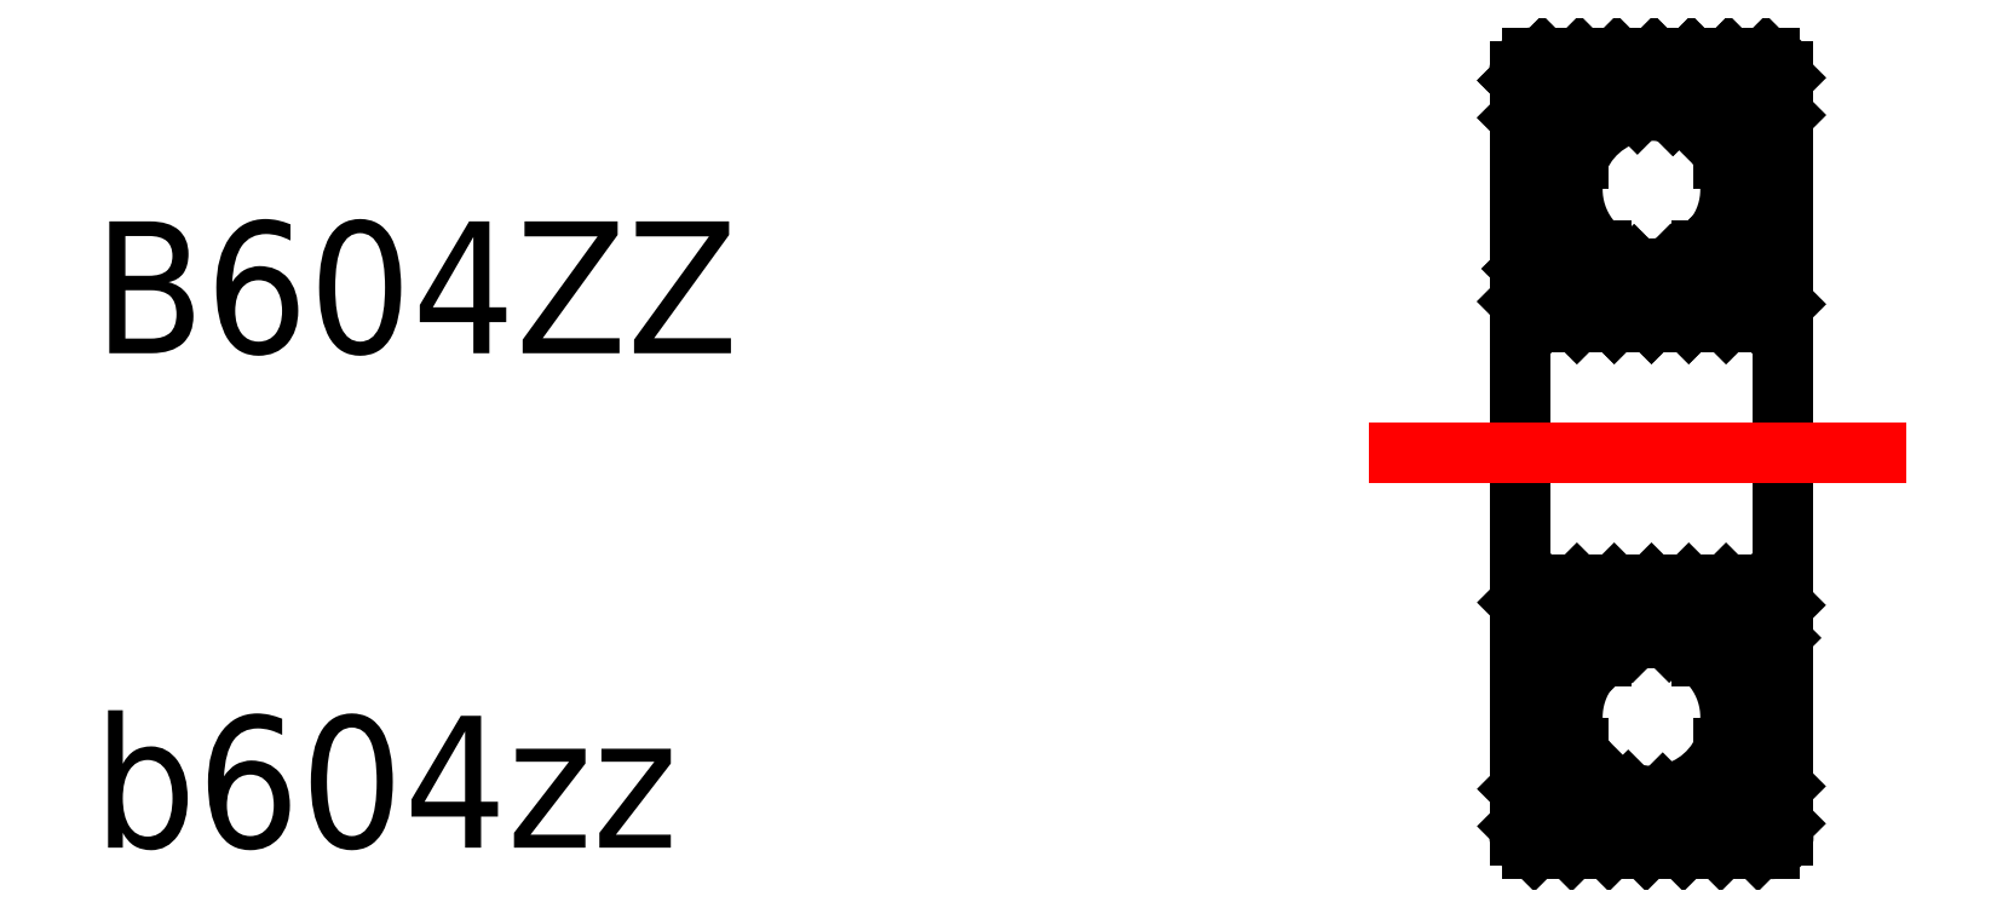
<metadata>
{"format":"dxf","ext":"dxf","renderer":"ezdxf+matplotlib","layout":"modelspace","background":"white","min_lineweight":24,"dpi":150}
</metadata>
<code>
0
SECTION
2
ENTITIES
0
TEXT
8
0
10
26.08
20
30.13
30
0
40
2
1
B604ZZ
0
TEXT
8
0
10
26.08
20
22.63
30
0
40
2
1
b604zz
0
POINT
8
VIS
10
57.58
20
42.8
30
0
210
1
220
0
230
0
0
POINT
8
VIS
10
57.58
20
42.8
30
0
210
1
220
0
230
0
0
POINT
8
VIS
10
57.81
20
42.8
30
0
210
1
220
0
230
0
0
POINT
8
VIS
10
59.33
20
41.04
30
1.403
210
1
220
0
230
0
0
POINT
8
VIS
10
59.33
20
40.6
30
-0.5007
210
1
220
0
230
0
0
POINT
8
VIS
10
59.33
20
41.82
30
-2.027
210
1
220
0
230
0
0
POINT
8
VIS
10
59.33
20
43.77
30
-2.027
210
1
220
0
230
0
0
POINT
8
VIS
10
59.33
20
44.99
30
-0.5007
210
1
220
0
230
0
0
POINT
8
VIS
10
59.33
20
44.56
30
1.403
210
1
220
0
230
0
0
POINT
8
VIS
10
57.81
20
42.8
30
0
210
-1
220
0
230
0
0
POINT
8
VIS
10
59.33
20
41.04
30
1.403
210
-1
220
0
230
1e-16
0
POINT
8
VIS
10
59.33
20
40.6
30
-0.5007
210
-1
220
0
230
1e-16
0
POINT
8
VIS
10
59.33
20
41.82
30
-2.027
210
-1
220
0
230
1e-16
0
POINT
8
VIS
10
59.33
20
43.77
30
-2.027
210
-1
220
0
230
1e-16
0
POINT
8
VIS
10
59.33
20
44.99
30
-0.5007
210
-1
220
0
230
1e-16
0
POINT
8
VIS
10
59.33
20
44.56
30
1.403
210
-1
220
0
230
1e-16
0
POINT
8
VIS
10
55.41
20
44.88
30
0
210
1
220
0
230
0
0
POINT
8
VIS
10
55.41
20
44.88
30
0
210
1
220
0
230
0
0
POINT
8
VIS
10
55.41
20
44.88
30
0
210
1
220
0
230
0
0
POINT
8
VIS
10
57.91
20
43.38
30
-2.598
210
1
220
0
230
0
0
POINT
8
VIS
10
57.91
20
43.38
30
2.598
210
1
220
0
230
0
0
POINT
8
VIS
10
60.41
20
44.88
30
0
210
1
220
0
230
0
0
POINT
8
VIS
10
57.91
20
43.38
30
2.598
210
-1
220
0
230
0
0
POINT
8
VIS
10
57.91
20
43.38
30
-2.598
210
-1
220
0
230
0
0
POINT
8
VIS
10
60.41
20
44.88
30
0
210
-1
220
0
230
0
0
POINT
8
VIS
10
57.91
20
46.38
30
-2.598
210
1
220
0
230
0
0
POINT
8
VIS
10
57.91
20
46.38
30
2.598
210
1
220
0
230
0
0
POINT
8
VIS
10
57.91
20
46.38
30
2.598
210
-1
220
0
230
0
0
POINT
8
VIS
10
57.91
20
46.38
30
-2.598
210
-1
220
0
230
0
0
POINT
8
VIS
10
59.87
20
41.25
30
2.828
210
1
220
0
230
0
0
POINT
8
VIS
10
59.87
20
41.25
30
-2.828
210
1
220
0
230
0
0
POINT
8
VIS
10
59.87
20
41.25
30
2.828
210
-1
220
0
230
1e-16
0
POINT
8
VIS
10
59.87
20
41.25
30
-2.828
210
-1
220
0
230
1e-16
0
POINT
8
VIS
10
57.87
20
44.08
30
0
210
1
220
0
230
0
0
POINT
8
VIS
10
57.87
20
44.08
30
0
210
1
220
0
230
0
0
POINT
8
VIS
10
59.87
20
46.91
30
-2.828
210
1
220
0
230
0
0
POINT
8
VIS
10
59.87
20
46.91
30
2.828
210
1
220
0
230
0
0
POINT
8
VIS
10
59.87
20
46.91
30
-2.828
210
-1
220
0
230
1e-16
0
POINT
8
VIS
10
59.87
20
46.91
30
2.828
210
-1
220
0
230
1e-16
0
LINE
8
VIS
10
51.72
20
31.41
30
0
11
51.72
21
33.53
31
0
0
LINE
8
VIS
10
51.45
20
31.68
30
0
11
51.45
21
33.08
31
0
0
ARC
8
VIS
10
49.72
20
32.61
30
0
40
1.2
50
309.6
51
23.32
0
LINE
8
VIS
10
51.65
20
31.41
30
0
11
51.65
21
33.53
31
0
0
LINE
8
VIS
10
51.65
20
33.53
30
0
11
51.45
21
31.68
31
0
0
LINE
8
VIS
10
51.45
20
33.53
30
0
11
51.65
21
31.41
31
0
0
LINE
8
VIS
10
47.72
20
33.53
30
0
11
47.72
21
31.41
31
0
0
LINE
8
VIS
10
47.98
20
33.08
30
0
11
47.98
21
31.68
31
0
0
ARC
8
VIS
10
49.72
20
32.61
30
0
40
1.2
50
156.7
51
230.4
0
LINE
8
VIS
10
47.78
20
33.53
30
0
11
47.78
21
31.41
31
0
0
LINE
8
VIS
10
47.98
20
33.53
30
0
11
47.78
21
31.41
31
0
0
LINE
8
VIS
10
47.78
20
33.53
30
0
11
47.98
21
31.68
31
0
0
INSERT
8
0
2
HATCHES
10
47.72
20
28.61
30
0
0
INSERT
8
0
2
HATCHES
10
47.72
20
28.61
30
0
0
INSERT
8
VIS
2
*X4
10
47.72
20
28.61
30
0
0
INSERT
8
VIS
2
*X3
10
47.72
20
28.61
30
0
0
LINE
8
VIS
10
51.45
20
31.68
30
0
11
50.48
21
31.68
31
0
0
ARC
8
VIS
10
51.52
20
30.81
30
0
40
0.2
50
270
51
0
0
LINE
8
VIS
10
51.45
20
31.41
30
0
11
51.72
21
31.41
31
0
0
LINE
8
VIS
10
51.72
20
31.41
30
0
11
51.72
21
30.81
31
0
0
LINE
8
VIS
10
51.72
20
30.81
30
0
11
51.72
21
28.61
31
0
0
LINE
8
VIS
10
51.45
20
31.68
30
0
11
51.45
21
31.41
31
0
0
LINE
8
VIS
10
51.72
20
25.81
30
0
11
51.72
21
23.68
31
0
0
LINE
8
VIS
10
51.45
20
25.53
30
0
11
50.48
21
25.53
31
0
0
ARC
8
VIS
10
51.52
20
26.41
30
0
40
0.2
50
0
51
90
0
LINE
8
VIS
10
51.72
20
23.68
30
0
11
51.72
21
22.81
31
0
0
ARC
8
VIS
10
51.52
20
22.81
30
0
40
0.2
50
270
51
0
0
LINE
8
VIS
10
50.82
20
24.13
30
0
11
51.45
21
24.13
31
0
0
LINE
8
VIS
10
51.45
20
25.53
30
0
11
51.45
21
24.13
31
0
0
LINE
8
VIS
10
51.45
20
23.68
30
0
11
51.72
21
23.68
31
0
0
ARC
8
VIS
10
49.72
20
24.61
30
0
40
1.2
50
336.7
51
50.43
0
LINE
8
VIS
10
51.45
20
25.81
30
0
11
51.72
21
25.81
31
0
0
LINE
8
VIS
10
51.72
20
25.81
30
0
11
51.72
21
26.41
31
0
0
LINE
8
VIS
10
51.45
20
23.68
30
0
11
51.45
21
24.13
31
0
0
LINE
8
VIS
10
51.72
20
26.41
30
0
11
51.72
21
28.61
31
0
0
LINE
8
VIS
10
51.65
20
25.81
30
0
11
51.65
21
23.68
31
0
0
LINE
8
VIS
10
51.65
20
23.68
30
0
11
51.45
21
25.53
31
0
0
LINE
8
VIS
10
51.45
20
23.68
30
0
11
51.65
21
25.81
31
0
0
LINE
8
VIS
10
51.45
20
25.53
30
0
11
51.45
21
25.81
31
0
0
POINT
8
VIS
10
61.62
20
28.45
30
0
210
-1
220
1e-16
230
0
0
POINT
8
VIS
10
59.88
20
25.62
30
2.828
210
1
220
0
230
0
0
POINT
8
VIS
10
59.88
20
24.45
30
9e-16
210
1
220
0
230
0
0
POINT
8
VIS
10
59.88
20
25.62
30
-2.828
210
1
220
0
230
0
0
POINT
8
VIS
10
59.88
20
31.28
30
-2.828
210
1
220
0
230
0
0
POINT
8
VIS
10
59.88
20
31.28
30
2.828
210
1
220
0
230
0
0
POINT
8
VIS
10
59.88
20
25.62
30
2.828
210
-1
220
0
230
1e-16
0
POINT
8
VIS
10
59.88
20
24.45
30
9e-16
210
-1
220
0
230
1e-16
0
POINT
8
VIS
10
59.88
20
25.62
30
-2.828
210
-1
220
0
230
1e-16
0
POINT
8
VIS
10
59.88
20
31.28
30
-2.828
210
-1
220
0
230
1e-16
0
POINT
8
VIS
10
59.88
20
31.28
30
2.828
210
-1
220
0
230
1e-16
0
POINT
8
VIS
10
61.62
20
28.45
30
0
210
1
220
0
230
0
0
ARC
8
VIS
10
47.92
20
30.81
30
0
40
0.2
50
180
51
270
0
LINE
8
VIS
10
48.95
20
31.68
30
0
11
47.98
21
31.68
31
0
0
LINE
8
VIS
10
47.72
20
31.41
30
0
11
47.98
21
31.41
31
0
0
LINE
8
VIS
10
47.72
20
30.81
30
0
11
47.72
21
31.41
31
0
0
LINE
8
VIS
10
47.72
20
30.81
30
0
11
47.72
21
28.61
31
0
0
LINE
8
VIS
10
47.98
20
31.41
30
0
11
47.98
21
31.68
31
0
0
LINE
8
VIS
10
47.72
20
23.68
30
0
11
47.72
21
25.81
31
0
0
ARC
8
VIS
10
47.92
20
26.41
30
0
40
0.2
50
90
51
180
0
LINE
8
VIS
10
48.95
20
25.53
30
0
11
47.98
21
25.53
31
0
0
LINE
8
VIS
10
47.72
20
22.81
30
0
11
47.72
21
23.68
31
0
0
LINE
8
VIS
10
47.98
20
24.13
30
0
11
48.62
21
24.13
31
0
0
ARC
8
VIS
10
47.92
20
22.81
30
0
40
0.2
50
180
51
270
0
LINE
8
VIS
10
47.72
20
23.68
30
0
11
47.98
21
23.68
31
0
0
LINE
8
VIS
10
47.98
20
24.13
30
0
11
47.98
21
25.53
31
0
0
ARC
8
VIS
10
49.72
20
24.61
30
0
40
1.2
50
129.6
51
203.3
0
LINE
8
VIS
10
47.72
20
25.81
30
0
11
47.98
21
25.81
31
0
0
LINE
8
VIS
10
47.72
20
26.41
30
0
11
47.72
21
25.81
31
0
0
LINE
8
VIS
10
47.98
20
23.68
30
0
11
47.98
21
24.13
31
0
0
LINE
8
VIS
10
47.72
20
26.41
30
0
11
47.72
21
28.61
31
0
0
LINE
8
VIS
10
47.78
20
23.68
30
0
11
47.78
21
25.81
31
0
0
LINE
8
VIS
10
47.98
20
23.68
30
0
11
47.78
21
25.81
31
0
0
LINE
8
VIS
10
47.78
20
23.68
30
0
11
47.98
21
25.53
31
0
0
LINE
8
VIS
10
47.98
20
25.81
30
0
11
47.98
21
25.53
31
0
0
POINT
8
VIS
10
57.88
20
28.45
30
0
210
1
220
0
230
0
0
POINT
8
VIS
10
57.88
20
28.45
30
0
210
1
220
0
230
0
0
POINT
8
VIS
10
58.15
20
28.45
30
0
210
1
220
0
230
0
0
POINT
8
VIS
10
58.15
20
28.45
30
0
210
-1
220
0
230
0
0
LINE
8
VIS
10
47.92
20
30.61
30
0
11
51.52
21
30.61
31
0
0
ARC
8
VIS
10
49.72
20
32.61
30
0
40
1.2
50
230.4
51
309.6
0
LINE
8
VIS
10
47.92
20
26.61
30
0
11
51.52
21
26.61
31
0
0
ARC
8
VIS
10
49.72
20
24.61
30
0
40
1.2
50
50.43
51
129.6
0
LINE
8
VIS
10
51.52
20
22.61
30
0
11
47.92
21
22.61
31
0
0
ARC
8
VIS
10
49.72
20
24.61
30
0
40
1.2
50
203.3
51
336.7
0
LINE
8
VIS
10
51.72
20
33.53
30
0
11
51.72
21
34.41
31
0
0
ARC
8
VIS
10
51.52
20
34.41
30
0
40
0.2
50
0
51
90
0
LINE
8
VIS
10
50.82
20
33.08
30
0
11
51.45
21
33.08
31
0
0
LINE
8
VIS
10
51.45
20
33.53
30
0
11
51.72
21
33.53
31
0
0
LINE
8
VIS
10
51.45
20
33.53
30
0
11
51.45
21
33.08
31
0
0
POINT
8
VIS
10
59.88
20
32.45
30
-1.8e-15
210
1
220
0
230
0
0
POINT
8
VIS
10
59.88
20
32.45
30
-1.8e-15
210
-1
220
0
230
1e-16
0
LINE
8
VIS
10
47.72
20
34.41
30
0
11
47.72
21
33.53
31
0
0
LINE
8
VIS
10
47.98
20
33.08
30
0
11
48.62
21
33.08
31
0
0
ARC
8
VIS
10
47.92
20
34.41
30
0
40
0.2
50
90
51
180
0
LINE
8
VIS
10
47.72
20
33.53
30
0
11
47.98
21
33.53
31
0
0
LINE
8
VIS
10
47.98
20
33.53
30
0
11
47.98
21
33.08
31
0
0
LINE
8
VIS
10
51.52
20
34.61
30
0
11
47.92
21
34.61
31
0
0
ARC
8
VIS
10
49.72
20
32.61
30
0
40
1.2
50
23.32
51
156.7
0
LINE
8
0
10
45.43
20
28.61
30
0
11
53.59
21
28.61
31
0
0
ENDSEC
0
EOF

</code>
